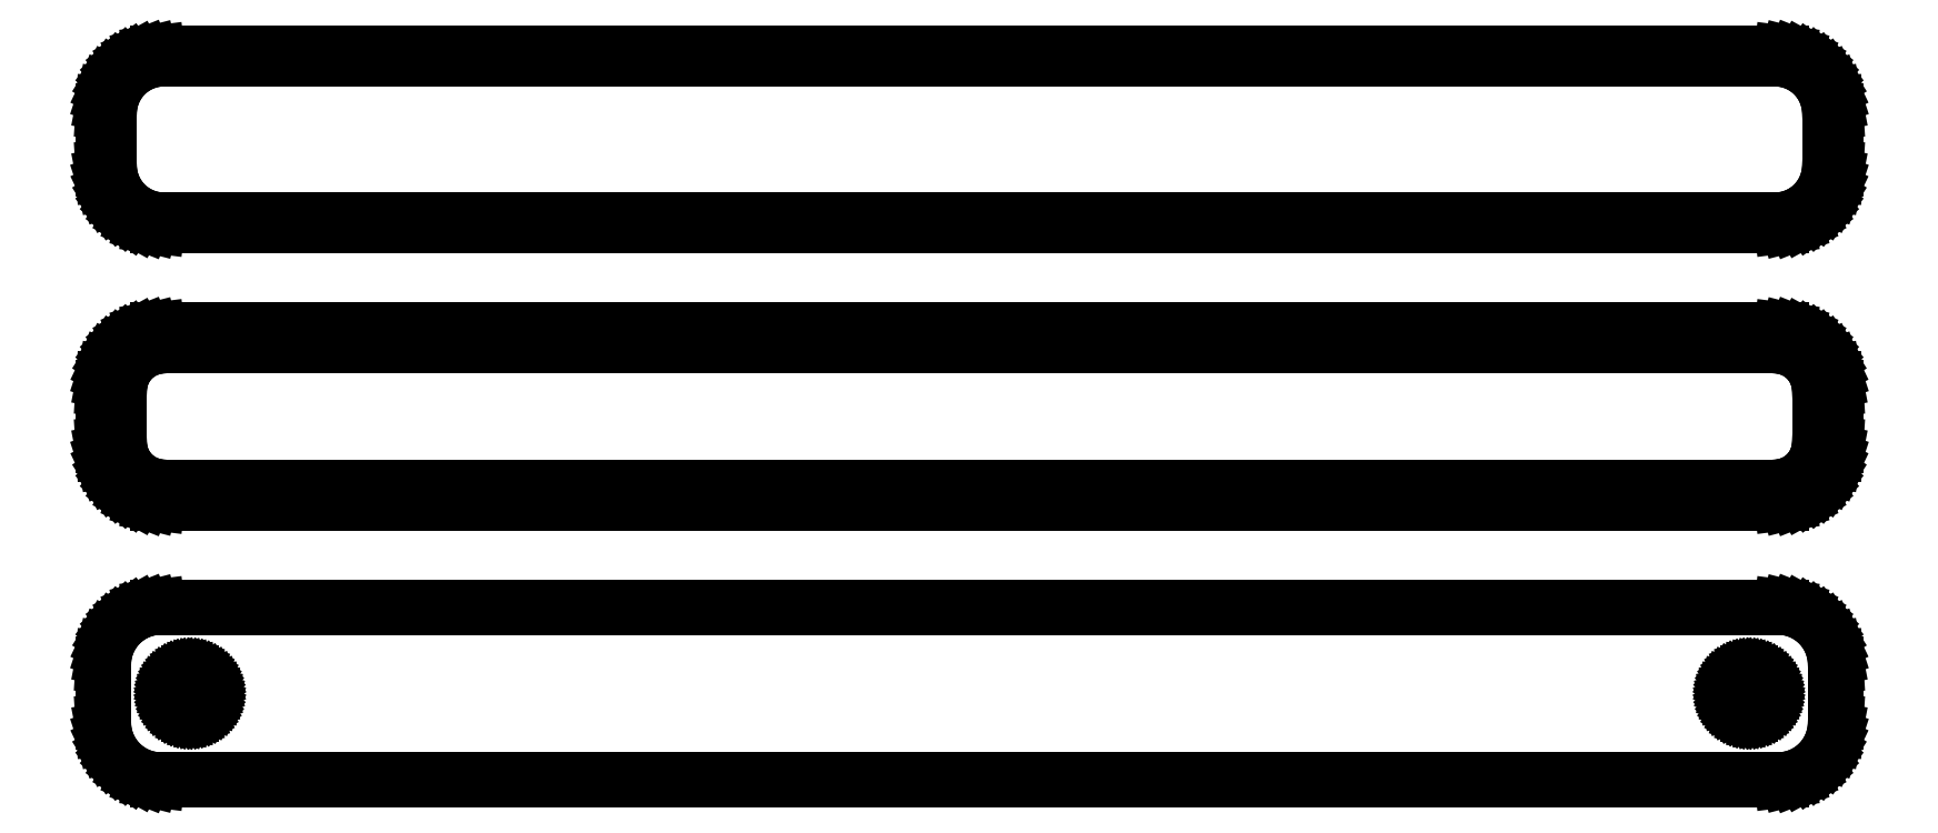
<metadata>
{"format":"dxf","ext":"dxf","renderer":"ezdxf+matplotlib","layout":"modelspace","background":"white","min_lineweight":24,"dpi":150}
</metadata>
<code>
0
SECTION
2
ENTITIES
0
LINE
8
0
10
70.94
20
88.59
11
71.55
21
88.74
0
LINE
8
0
10
71.55
20
88.74
11
72.13
21
88.98
0
LINE
8
0
10
72.13
20
88.98
11
72.68
21
89.28
0
LINE
8
0
10
72.68
20
89.28
11
73.19
21
89.65
0
LINE
8
0
10
73.19
20
89.65
11
73.64
21
90.08
0
LINE
8
0
10
73.64
20
90.08
11
74.05
21
90.56
0
LINE
8
0
10
74.05
20
90.56
11
74.38
21
91.09
0
LINE
8
0
10
74.38
20
91.09
11
74.65
21
91.66
0
LINE
8
0
10
74.65
20
91.66
11
74.84
21
92.26
0
LINE
8
0
10
74.84
20
92.26
11
74.96
21
92.87
0
LINE
8
0
10
74.96
20
92.87
11
75
21
93.5
0
LINE
8
0
10
75
20
93.5
11
75
21
98.5
0
LINE
8
0
10
75
20
98.5
11
74.96
21
99.13
0
LINE
8
0
10
74.96
20
99.13
11
74.84
21
99.74
0
LINE
8
0
10
74.84
20
99.74
11
74.65
21
100.3
0
LINE
8
0
10
74.65
20
100.3
11
74.38
21
100.9
0
LINE
8
0
10
74.38
20
100.9
11
74.05
21
101.4
0
LINE
8
0
10
74.05
20
101.4
11
73.64
21
101.9
0
LINE
8
0
10
73.64
20
101.9
11
73.19
21
102.4
0
LINE
8
0
10
73.19
20
102.4
11
72.68
21
102.7
0
LINE
8
0
10
72.68
20
102.7
11
72.13
21
103
0
LINE
8
0
10
72.13
20
103
11
71.55
21
103.3
0
LINE
8
0
10
71.55
20
103.3
11
70.94
21
103.4
0
LINE
8
0
10
70.94
20
103.4
11
70.31
21
103.5
0
LINE
8
0
10
70.31
20
103.5
11
-70.31
21
103.5
0
LINE
8
0
10
-70.31
20
103.5
11
-70.94
21
103.4
0
LINE
8
0
10
-70.94
20
103.4
11
-71.55
21
103.3
0
LINE
8
0
10
-71.55
20
103.3
11
-72.13
21
103
0
LINE
8
0
10
-72.13
20
103
11
-72.68
21
102.7
0
LINE
8
0
10
-72.68
20
102.7
11
-73.19
21
102.4
0
LINE
8
0
10
-73.19
20
102.4
11
-73.64
21
101.9
0
LINE
8
0
10
-73.64
20
101.9
11
-74.05
21
101.4
0
LINE
8
0
10
-74.05
20
101.4
11
-74.38
21
100.9
0
LINE
8
0
10
-74.38
20
100.9
11
-74.65
21
100.3
0
LINE
8
0
10
-74.65
20
100.3
11
-74.84
21
99.74
0
LINE
8
0
10
-74.84
20
99.74
11
-74.96
21
99.13
0
LINE
8
0
10
-74.96
20
99.13
11
-75
21
98.5
0
LINE
8
0
10
-75
20
98.5
11
-75
21
93.5
0
LINE
8
0
10
-75
20
93.5
11
-74.96
21
92.87
0
LINE
8
0
10
-74.96
20
92.87
11
-74.84
21
92.26
0
LINE
8
0
10
-74.84
20
92.26
11
-74.65
21
91.66
0
LINE
8
0
10
-74.65
20
91.66
11
-74.38
21
91.09
0
LINE
8
0
10
-74.38
20
91.09
11
-74.05
21
90.56
0
LINE
8
0
10
-74.05
20
90.56
11
-73.64
21
90.08
0
LINE
8
0
10
-73.64
20
90.08
11
-73.19
21
89.65
0
LINE
8
0
10
-73.19
20
89.65
11
-72.68
21
89.28
0
LINE
8
0
10
-72.68
20
89.28
11
-72.13
21
88.98
0
LINE
8
0
10
-72.13
20
88.98
11
-71.55
21
88.74
0
LINE
8
0
10
-71.55
20
88.74
11
-70.94
21
88.59
0
LINE
8
0
10
-70.94
20
88.59
11
-70.31
21
88.51
0
LINE
8
0
10
-70.31
20
88.51
11
70.31
21
88.51
0
LINE
8
0
10
70.31
20
88.51
11
70.94
21
88.59
0
LINE
8
0
10
-70.05
20
89.01
11
-70.64
21
89.08
0
LINE
8
0
10
-70.64
20
89.08
11
-71.22
21
89.23
0
LINE
8
0
10
-71.22
20
89.23
11
-71.77
21
89.45
0
LINE
8
0
10
-71.77
20
89.45
11
-72.3
21
89.74
0
LINE
8
0
10
-72.3
20
89.74
11
-72.78
21
90.09
0
LINE
8
0
10
-72.78
20
90.09
11
-73.21
21
90.5
0
LINE
8
0
10
-73.21
20
90.5
11
-73.59
21
90.96
0
LINE
8
0
10
-73.59
20
90.96
11
-73.91
21
91.46
0
LINE
8
0
10
-73.91
20
91.46
11
-74.17
21
92
0
LINE
8
0
10
-74.17
20
92
11
-74.35
21
92.57
0
LINE
8
0
10
-74.35
20
92.57
11
-74.46
21
93.15
0
LINE
8
0
10
-74.46
20
93.15
11
-74.5
21
93.75
0
LINE
8
0
10
-74.5
20
93.75
11
-74.5
21
98.25
0
LINE
8
0
10
-74.5
20
98.25
11
-74.46
21
98.85
0
LINE
8
0
10
-74.46
20
98.85
11
-74.35
21
99.43
0
LINE
8
0
10
-74.35
20
99.43
11
-74.17
21
100
0
LINE
8
0
10
-74.17
20
100
11
-73.91
21
100.5
0
LINE
8
0
10
-73.91
20
100.5
11
-73.59
21
101
0
LINE
8
0
10
-73.59
20
101
11
-73.21
21
101.5
0
LINE
8
0
10
-73.21
20
101.5
11
-72.78
21
101.9
0
LINE
8
0
10
-72.78
20
101.9
11
-72.3
21
102.3
0
LINE
8
0
10
-72.3
20
102.3
11
-71.77
21
102.5
0
LINE
8
0
10
-71.77
20
102.5
11
-71.22
21
102.8
0
LINE
8
0
10
-71.22
20
102.8
11
-70.64
21
102.9
0
LINE
8
0
10
-70.64
20
102.9
11
-70.05
21
103
0
LINE
8
0
10
-70.05
20
103
11
70.05
21
103
0
LINE
8
0
10
70.05
20
103
11
70.64
21
102.9
0
LINE
8
0
10
70.64
20
102.9
11
71.22
21
102.8
0
LINE
8
0
10
71.22
20
102.8
11
71.77
21
102.5
0
LINE
8
0
10
71.77
20
102.5
11
72.3
21
102.3
0
LINE
8
0
10
72.3
20
102.3
11
72.78
21
101.9
0
LINE
8
0
10
72.78
20
101.9
11
73.21
21
101.5
0
LINE
8
0
10
73.21
20
101.5
11
73.59
21
101
0
LINE
8
0
10
73.59
20
101
11
73.91
21
100.5
0
LINE
8
0
10
73.91
20
100.5
11
74.17
21
100
0
LINE
8
0
10
74.17
20
100
11
74.35
21
99.43
0
LINE
8
0
10
74.35
20
99.43
11
74.46
21
98.85
0
LINE
8
0
10
74.46
20
98.85
11
74.5
21
98.25
0
LINE
8
0
10
74.5
20
98.25
11
74.5
21
93.75
0
LINE
8
0
10
74.5
20
93.75
11
74.46
21
93.15
0
LINE
8
0
10
74.46
20
93.15
11
74.35
21
92.57
0
LINE
8
0
10
74.35
20
92.57
11
74.17
21
92
0
LINE
8
0
10
74.17
20
92
11
73.91
21
91.46
0
LINE
8
0
10
73.91
20
91.46
11
73.59
21
90.96
0
LINE
8
0
10
73.59
20
90.96
11
73.21
21
90.5
0
LINE
8
0
10
73.21
20
90.5
11
72.78
21
90.09
0
LINE
8
0
10
72.78
20
90.09
11
72.3
21
89.74
0
LINE
8
0
10
72.3
20
89.74
11
71.77
21
89.45
0
LINE
8
0
10
71.77
20
89.45
11
71.22
21
89.23
0
LINE
8
0
10
71.22
20
89.23
11
70.64
21
89.08
0
LINE
8
0
10
70.64
20
89.08
11
70.05
21
89.01
0
LINE
8
0
10
70.05
20
89.01
11
-70.05
21
89.01
0
LINE
8
0
10
70.94
20
64.59
11
71.55
21
64.74
0
LINE
8
0
10
71.55
20
64.74
11
72.13
21
64.98
0
LINE
8
0
10
72.13
20
64.98
11
72.68
21
65.28
0
LINE
8
0
10
72.68
20
65.28
11
73.19
21
65.65
0
LINE
8
0
10
73.19
20
65.65
11
73.64
21
66.08
0
LINE
8
0
10
73.64
20
66.08
11
74.05
21
66.56
0
LINE
8
0
10
74.05
20
66.56
11
74.38
21
67.09
0
LINE
8
0
10
74.38
20
67.09
11
74.65
21
67.66
0
LINE
8
0
10
74.65
20
67.66
11
74.84
21
68.26
0
LINE
8
0
10
74.84
20
68.26
11
74.96
21
68.87
0
LINE
8
0
10
74.96
20
68.87
11
75
21
69.5
0
LINE
8
0
10
75
20
69.5
11
75
21
74.5
0
LINE
8
0
10
75
20
74.5
11
74.96
21
75.13
0
LINE
8
0
10
74.96
20
75.13
11
74.84
21
75.74
0
LINE
8
0
10
74.84
20
75.74
11
74.65
21
76.34
0
LINE
8
0
10
74.65
20
76.34
11
74.38
21
76.91
0
LINE
8
0
10
74.38
20
76.91
11
74.05
21
77.44
0
LINE
8
0
10
74.05
20
77.44
11
73.64
21
77.92
0
LINE
8
0
10
73.64
20
77.92
11
73.19
21
78.35
0
LINE
8
0
10
73.19
20
78.35
11
72.68
21
78.72
0
LINE
8
0
10
72.68
20
78.72
11
72.13
21
79.02
0
LINE
8
0
10
72.13
20
79.02
11
71.55
21
79.26
0
LINE
8
0
10
71.55
20
79.26
11
70.94
21
79.41
0
LINE
8
0
10
70.94
20
79.41
11
70.31
21
79.49
0
LINE
8
0
10
70.31
20
79.49
11
-70.31
21
79.49
0
LINE
8
0
10
-70.31
20
79.49
11
-70.94
21
79.41
0
LINE
8
0
10
-70.94
20
79.41
11
-71.55
21
79.26
0
LINE
8
0
10
-71.55
20
79.26
11
-72.13
21
79.02
0
LINE
8
0
10
-72.13
20
79.02
11
-72.68
21
78.72
0
LINE
8
0
10
-72.68
20
78.72
11
-73.19
21
78.35
0
LINE
8
0
10
-73.19
20
78.35
11
-73.64
21
77.92
0
LINE
8
0
10
-73.64
20
77.92
11
-74.05
21
77.44
0
LINE
8
0
10
-74.05
20
77.44
11
-74.38
21
76.91
0
LINE
8
0
10
-74.38
20
76.91
11
-74.65
21
76.34
0
LINE
8
0
10
-74.65
20
76.34
11
-74.84
21
75.74
0
LINE
8
0
10
-74.84
20
75.74
11
-74.96
21
75.13
0
LINE
8
0
10
-74.96
20
75.13
11
-75
21
74.5
0
LINE
8
0
10
-75
20
74.5
11
-75
21
69.5
0
LINE
8
0
10
-75
20
69.5
11
-74.96
21
68.87
0
LINE
8
0
10
-74.96
20
68.87
11
-74.84
21
68.26
0
LINE
8
0
10
-74.84
20
68.26
11
-74.65
21
67.66
0
LINE
8
0
10
-74.65
20
67.66
11
-74.38
21
67.09
0
LINE
8
0
10
-74.38
20
67.09
11
-74.05
21
66.56
0
LINE
8
0
10
-74.05
20
66.56
11
-73.64
21
66.08
0
LINE
8
0
10
-73.64
20
66.08
11
-73.19
21
65.65
0
LINE
8
0
10
-73.19
20
65.65
11
-72.68
21
65.28
0
LINE
8
0
10
-72.68
20
65.28
11
-72.13
21
64.98
0
LINE
8
0
10
-72.13
20
64.98
11
-71.55
21
64.74
0
LINE
8
0
10
-71.55
20
64.74
11
-70.94
21
64.59
0
LINE
8
0
10
-70.94
20
64.59
11
-70.31
21
64.51
0
LINE
8
0
10
-70.31
20
64.51
11
70.31
21
64.51
0
LINE
8
0
10
70.31
20
64.51
11
70.94
21
64.59
0
LINE
8
0
10
-69.99
20
65.89
11
-70.48
21
65.95
0
LINE
8
0
10
-70.48
20
65.95
11
-70.95
21
66.07
0
LINE
8
0
10
-70.95
20
66.07
11
-71.4
21
66.25
0
LINE
8
0
10
-71.4
20
66.25
11
-71.82
21
66.48
0
LINE
8
0
10
-71.82
20
66.48
11
-72.22
21
66.77
0
LINE
8
0
10
-72.22
20
66.77
11
-72.57
21
67.1
0
LINE
8
0
10
-72.57
20
67.1
11
-72.88
21
67.48
0
LINE
8
0
10
-72.88
20
67.48
11
-73.14
21
67.89
0
LINE
8
0
10
-73.14
20
67.89
11
-73.35
21
68.33
0
LINE
8
0
10
-73.35
20
68.33
11
-73.5
21
68.79
0
LINE
8
0
10
-73.5
20
68.79
11
-73.59
21
69.27
0
LINE
8
0
10
-73.59
20
69.27
11
-73.62
21
69.75
0
LINE
8
0
10
-73.62
20
69.75
11
-73.62
21
74.25
0
LINE
8
0
10
-73.62
20
74.25
11
-73.59
21
74.73
0
LINE
8
0
10
-73.59
20
74.73
11
-73.5
21
75.21
0
LINE
8
0
10
-73.5
20
75.21
11
-73.35
21
75.67
0
LINE
8
0
10
-73.35
20
75.67
11
-73.14
21
76.11
0
LINE
8
0
10
-73.14
20
76.11
11
-72.88
21
76.52
0
LINE
8
0
10
-72.88
20
76.52
11
-72.57
21
76.9
0
LINE
8
0
10
-72.57
20
76.9
11
-72.22
21
77.23
0
LINE
8
0
10
-72.22
20
77.23
11
-71.82
21
77.52
0
LINE
8
0
10
-71.82
20
77.52
11
-71.4
21
77.75
0
LINE
8
0
10
-71.4
20
77.75
11
-70.95
21
77.93
0
LINE
8
0
10
-70.95
20
77.93
11
-70.48
21
78.05
0
LINE
8
0
10
-70.48
20
78.05
11
-69.99
21
78.11
0
LINE
8
0
10
-69.99
20
78.11
11
69.99
21
78.11
0
LINE
8
0
10
69.99
20
78.11
11
70.48
21
78.05
0
LINE
8
0
10
70.48
20
78.05
11
70.95
21
77.93
0
LINE
8
0
10
70.95
20
77.93
11
71.4
21
77.75
0
LINE
8
0
10
71.4
20
77.75
11
71.82
21
77.52
0
LINE
8
0
10
71.82
20
77.52
11
72.22
21
77.23
0
LINE
8
0
10
72.22
20
77.23
11
72.57
21
76.9
0
LINE
8
0
10
72.57
20
76.9
11
72.88
21
76.52
0
LINE
8
0
10
72.88
20
76.52
11
73.14
21
76.11
0
LINE
8
0
10
73.14
20
76.11
11
73.35
21
75.67
0
LINE
8
0
10
73.35
20
75.67
11
73.5
21
75.21
0
LINE
8
0
10
73.5
20
75.21
11
73.59
21
74.73
0
LINE
8
0
10
73.59
20
74.73
11
73.62
21
74.25
0
LINE
8
0
10
73.62
20
74.25
11
73.62
21
69.75
0
LINE
8
0
10
73.62
20
69.75
11
73.59
21
69.27
0
LINE
8
0
10
73.59
20
69.27
11
73.5
21
68.79
0
LINE
8
0
10
73.5
20
68.79
11
73.35
21
68.33
0
LINE
8
0
10
73.35
20
68.33
11
73.14
21
67.89
0
LINE
8
0
10
73.14
20
67.89
11
72.88
21
67.48
0
LINE
8
0
10
72.88
20
67.48
11
72.57
21
67.1
0
LINE
8
0
10
72.57
20
67.1
11
72.22
21
66.77
0
LINE
8
0
10
72.22
20
66.77
11
71.82
21
66.48
0
LINE
8
0
10
71.82
20
66.48
11
71.4
21
66.25
0
LINE
8
0
10
71.4
20
66.25
11
70.95
21
66.07
0
LINE
8
0
10
70.95
20
66.07
11
70.48
21
65.95
0
LINE
8
0
10
70.48
20
65.95
11
69.99
21
65.89
0
LINE
8
0
10
69.99
20
65.89
11
-69.99
21
65.89
0
LINE
8
0
10
70.94
20
40.59
11
71.55
21
40.74
0
LINE
8
0
10
71.55
20
40.74
11
72.13
21
40.98
0
LINE
8
0
10
72.13
20
40.98
11
72.68
21
41.28
0
LINE
8
0
10
72.68
20
41.28
11
73.19
21
41.65
0
LINE
8
0
10
73.19
20
41.65
11
73.64
21
42.08
0
LINE
8
0
10
73.64
20
42.08
11
74.05
21
42.56
0
LINE
8
0
10
74.05
20
42.56
11
74.38
21
43.09
0
LINE
8
0
10
74.38
20
43.09
11
74.65
21
43.66
0
LINE
8
0
10
74.65
20
43.66
11
74.84
21
44.26
0
LINE
8
0
10
74.84
20
44.26
11
74.96
21
44.87
0
LINE
8
0
10
74.96
20
44.87
11
75
21
45.5
0
LINE
8
0
10
75
20
45.5
11
75
21
50.5
0
LINE
8
0
10
75
20
50.5
11
74.96
21
51.13
0
LINE
8
0
10
74.96
20
51.13
11
74.84
21
51.74
0
LINE
8
0
10
74.84
20
51.74
11
74.65
21
52.34
0
LINE
8
0
10
74.65
20
52.34
11
74.38
21
52.91
0
LINE
8
0
10
74.38
20
52.91
11
74.05
21
53.44
0
LINE
8
0
10
74.05
20
53.44
11
73.64
21
53.92
0
LINE
8
0
10
73.64
20
53.92
11
73.19
21
54.35
0
LINE
8
0
10
73.19
20
54.35
11
72.68
21
54.72
0
LINE
8
0
10
72.68
20
54.72
11
72.13
21
55.02
0
LINE
8
0
10
72.13
20
55.02
11
71.55
21
55.26
0
LINE
8
0
10
71.55
20
55.26
11
70.94
21
55.41
0
LINE
8
0
10
70.94
20
55.41
11
70.31
21
55.49
0
LINE
8
0
10
70.31
20
55.49
11
-70.31
21
55.49
0
LINE
8
0
10
-70.31
20
55.49
11
-70.94
21
55.41
0
LINE
8
0
10
-70.94
20
55.41
11
-71.55
21
55.26
0
LINE
8
0
10
-71.55
20
55.26
11
-72.13
21
55.02
0
LINE
8
0
10
-72.13
20
55.02
11
-72.68
21
54.72
0
LINE
8
0
10
-72.68
20
54.72
11
-73.19
21
54.35
0
LINE
8
0
10
-73.19
20
54.35
11
-73.64
21
53.92
0
LINE
8
0
10
-73.64
20
53.92
11
-74.05
21
53.44
0
LINE
8
0
10
-74.05
20
53.44
11
-74.38
21
52.91
0
LINE
8
0
10
-74.38
20
52.91
11
-74.65
21
52.34
0
LINE
8
0
10
-74.65
20
52.34
11
-74.84
21
51.74
0
LINE
8
0
10
-74.84
20
51.74
11
-74.96
21
51.13
0
LINE
8
0
10
-74.96
20
51.13
11
-75
21
50.5
0
LINE
8
0
10
-75
20
50.5
11
-75
21
45.5
0
LINE
8
0
10
-75
20
45.5
11
-74.96
21
44.87
0
LINE
8
0
10
-74.96
20
44.87
11
-74.84
21
44.26
0
LINE
8
0
10
-74.84
20
44.26
11
-74.65
21
43.66
0
LINE
8
0
10
-74.65
20
43.66
11
-74.38
21
43.09
0
LINE
8
0
10
-74.38
20
43.09
11
-74.05
21
42.56
0
LINE
8
0
10
-74.05
20
42.56
11
-73.64
21
42.08
0
LINE
8
0
10
-73.64
20
42.08
11
-73.19
21
41.65
0
LINE
8
0
10
-73.19
20
41.65
11
-72.68
21
41.28
0
LINE
8
0
10
-72.68
20
41.28
11
-72.13
21
40.98
0
LINE
8
0
10
-72.13
20
40.98
11
-71.55
21
40.74
0
LINE
8
0
10
-71.55
20
40.74
11
-70.94
21
40.59
0
LINE
8
0
10
-70.94
20
40.59
11
-70.31
21
40.51
0
LINE
8
0
10
-70.31
20
40.51
11
70.31
21
40.51
0
LINE
8
0
10
70.31
20
40.51
11
70.94
21
40.59
0
LINE
8
0
10
-67.61
20
46.2
11
-67.84
21
46.23
0
LINE
8
0
10
-67.84
20
46.23
11
-68.06
21
46.29
0
LINE
8
0
10
-68.06
20
46.29
11
-68.27
21
46.37
0
LINE
8
0
10
-68.27
20
46.37
11
-68.46
21
46.48
0
LINE
8
0
10
-68.46
20
46.48
11
-68.65
21
46.61
0
LINE
8
0
10
-68.65
20
46.61
11
-68.81
21
46.77
0
LINE
8
0
10
-68.81
20
46.77
11
-68.96
21
46.94
0
LINE
8
0
10
-68.96
20
46.94
11
-69.08
21
47.13
0
LINE
8
0
10
-69.08
20
47.13
11
-69.17
21
47.34
0
LINE
8
0
10
-69.17
20
47.34
11
-69.24
21
47.55
0
LINE
8
0
10
-69.24
20
47.55
11
-69.29
21
47.77
0
LINE
8
0
10
-69.29
20
47.77
11
-69.3
21
48
0
LINE
8
0
10
-69.3
20
48
11
-69.29
21
48.23
0
LINE
8
0
10
-69.29
20
48.23
11
-69.24
21
48.45
0
LINE
8
0
10
-69.24
20
48.45
11
-69.17
21
48.66
0
LINE
8
0
10
-69.17
20
48.66
11
-69.08
21
48.87
0
LINE
8
0
10
-69.08
20
48.87
11
-68.96
21
49.06
0
LINE
8
0
10
-68.96
20
49.06
11
-68.81
21
49.23
0
LINE
8
0
10
-68.81
20
49.23
11
-68.65
21
49.39
0
LINE
8
0
10
-68.65
20
49.39
11
-68.46
21
49.52
0
LINE
8
0
10
-68.46
20
49.52
11
-68.27
21
49.63
0
LINE
8
0
10
-68.27
20
49.63
11
-68.06
21
49.71
0
LINE
8
0
10
-68.06
20
49.71
11
-67.84
21
49.77
0
LINE
8
0
10
-67.84
20
49.77
11
-67.61
21
49.8
0
LINE
8
0
10
-67.61
20
49.8
11
-67.39
21
49.8
0
LINE
8
0
10
-67.39
20
49.8
11
-67.16
21
49.77
0
LINE
8
0
10
-67.16
20
49.77
11
-66.94
21
49.71
0
LINE
8
0
10
-66.94
20
49.71
11
-66.73
21
49.63
0
LINE
8
0
10
-66.73
20
49.63
11
-66.54
21
49.52
0
LINE
8
0
10
-66.54
20
49.52
11
-66.35
21
49.39
0
LINE
8
0
10
-66.35
20
49.39
11
-66.19
21
49.23
0
LINE
8
0
10
-66.19
20
49.23
11
-66.04
21
49.06
0
LINE
8
0
10
-66.04
20
49.06
11
-65.92
21
48.87
0
LINE
8
0
10
-65.92
20
48.87
11
-65.83
21
48.66
0
LINE
8
0
10
-65.83
20
48.66
11
-65.76
21
48.45
0
LINE
8
0
10
-65.76
20
48.45
11
-65.71
21
48.23
0
LINE
8
0
10
-65.71
20
48.23
11
-65.7
21
48
0
LINE
8
0
10
-65.7
20
48
11
-65.71
21
47.77
0
LINE
8
0
10
-65.71
20
47.77
11
-65.76
21
47.55
0
LINE
8
0
10
-65.76
20
47.55
11
-65.83
21
47.34
0
LINE
8
0
10
-65.83
20
47.34
11
-65.92
21
47.13
0
LINE
8
0
10
-65.92
20
47.13
11
-66.04
21
46.94
0
LINE
8
0
10
-66.04
20
46.94
11
-66.19
21
46.77
0
LINE
8
0
10
-66.19
20
46.77
11
-66.35
21
46.61
0
LINE
8
0
10
-66.35
20
46.61
11
-66.54
21
46.48
0
LINE
8
0
10
-66.54
20
46.48
11
-66.73
21
46.37
0
LINE
8
0
10
-66.73
20
46.37
11
-66.94
21
46.29
0
LINE
8
0
10
-66.94
20
46.29
11
-67.16
21
46.23
0
LINE
8
0
10
-67.16
20
46.23
11
-67.39
21
46.2
0
LINE
8
0
10
-67.39
20
46.2
11
-67.61
21
46.2
0
LINE
8
0
10
67.39
20
46.2
11
67.16
21
46.23
0
LINE
8
0
10
67.16
20
46.23
11
66.94
21
46.29
0
LINE
8
0
10
66.94
20
46.29
11
66.73
21
46.37
0
LINE
8
0
10
66.73
20
46.37
11
66.54
21
46.48
0
LINE
8
0
10
66.54
20
46.48
11
66.35
21
46.61
0
LINE
8
0
10
66.35
20
46.61
11
66.19
21
46.77
0
LINE
8
0
10
66.19
20
46.77
11
66.04
21
46.94
0
LINE
8
0
10
66.04
20
46.94
11
65.92
21
47.13
0
LINE
8
0
10
65.92
20
47.13
11
65.83
21
47.34
0
LINE
8
0
10
65.83
20
47.34
11
65.76
21
47.55
0
LINE
8
0
10
65.76
20
47.55
11
65.71
21
47.77
0
LINE
8
0
10
65.71
20
47.77
11
65.7
21
48
0
LINE
8
0
10
65.7
20
48
11
65.71
21
48.23
0
LINE
8
0
10
65.71
20
48.23
11
65.76
21
48.45
0
LINE
8
0
10
65.76
20
48.45
11
65.83
21
48.66
0
LINE
8
0
10
65.83
20
48.66
11
65.92
21
48.87
0
LINE
8
0
10
65.92
20
48.87
11
66.04
21
49.06
0
LINE
8
0
10
66.04
20
49.06
11
66.19
21
49.23
0
LINE
8
0
10
66.19
20
49.23
11
66.35
21
49.39
0
LINE
8
0
10
66.35
20
49.39
11
66.54
21
49.52
0
LINE
8
0
10
66.54
20
49.52
11
66.73
21
49.63
0
LINE
8
0
10
66.73
20
49.63
11
66.94
21
49.71
0
LINE
8
0
10
66.94
20
49.71
11
67.16
21
49.77
0
LINE
8
0
10
67.16
20
49.77
11
67.39
21
49.8
0
LINE
8
0
10
67.39
20
49.8
11
67.61
21
49.8
0
LINE
8
0
10
67.61
20
49.8
11
67.84
21
49.77
0
LINE
8
0
10
67.84
20
49.77
11
68.06
21
49.71
0
LINE
8
0
10
68.06
20
49.71
11
68.27
21
49.63
0
LINE
8
0
10
68.27
20
49.63
11
68.46
21
49.52
0
LINE
8
0
10
68.46
20
49.52
11
68.65
21
49.39
0
LINE
8
0
10
68.65
20
49.39
11
68.81
21
49.23
0
LINE
8
0
10
68.81
20
49.23
11
68.96
21
49.06
0
LINE
8
0
10
68.96
20
49.06
11
69.08
21
48.87
0
LINE
8
0
10
69.08
20
48.87
11
69.17
21
48.66
0
LINE
8
0
10
69.17
20
48.66
11
69.24
21
48.45
0
LINE
8
0
10
69.24
20
48.45
11
69.29
21
48.23
0
LINE
8
0
10
69.29
20
48.23
11
69.3
21
48
0
LINE
8
0
10
69.3
20
48
11
69.29
21
47.77
0
LINE
8
0
10
69.29
20
47.77
11
69.24
21
47.55
0
LINE
8
0
10
69.24
20
47.55
11
69.17
21
47.34
0
LINE
8
0
10
69.17
20
47.34
11
69.08
21
47.13
0
LINE
8
0
10
69.08
20
47.13
11
68.96
21
46.94
0
LINE
8
0
10
68.96
20
46.94
11
68.81
21
46.77
0
LINE
8
0
10
68.81
20
46.77
11
68.65
21
46.61
0
LINE
8
0
10
68.65
20
46.61
11
68.46
21
46.48
0
LINE
8
0
10
68.46
20
46.48
11
68.27
21
46.37
0
LINE
8
0
10
68.27
20
46.37
11
68.06
21
46.29
0
LINE
8
0
10
68.06
20
46.29
11
67.84
21
46.23
0
LINE
8
0
10
67.84
20
46.23
11
67.61
21
46.2
0
LINE
8
0
10
67.61
20
46.2
11
67.39
21
46.2
0
ENDSEC
0
EOF

</code>
